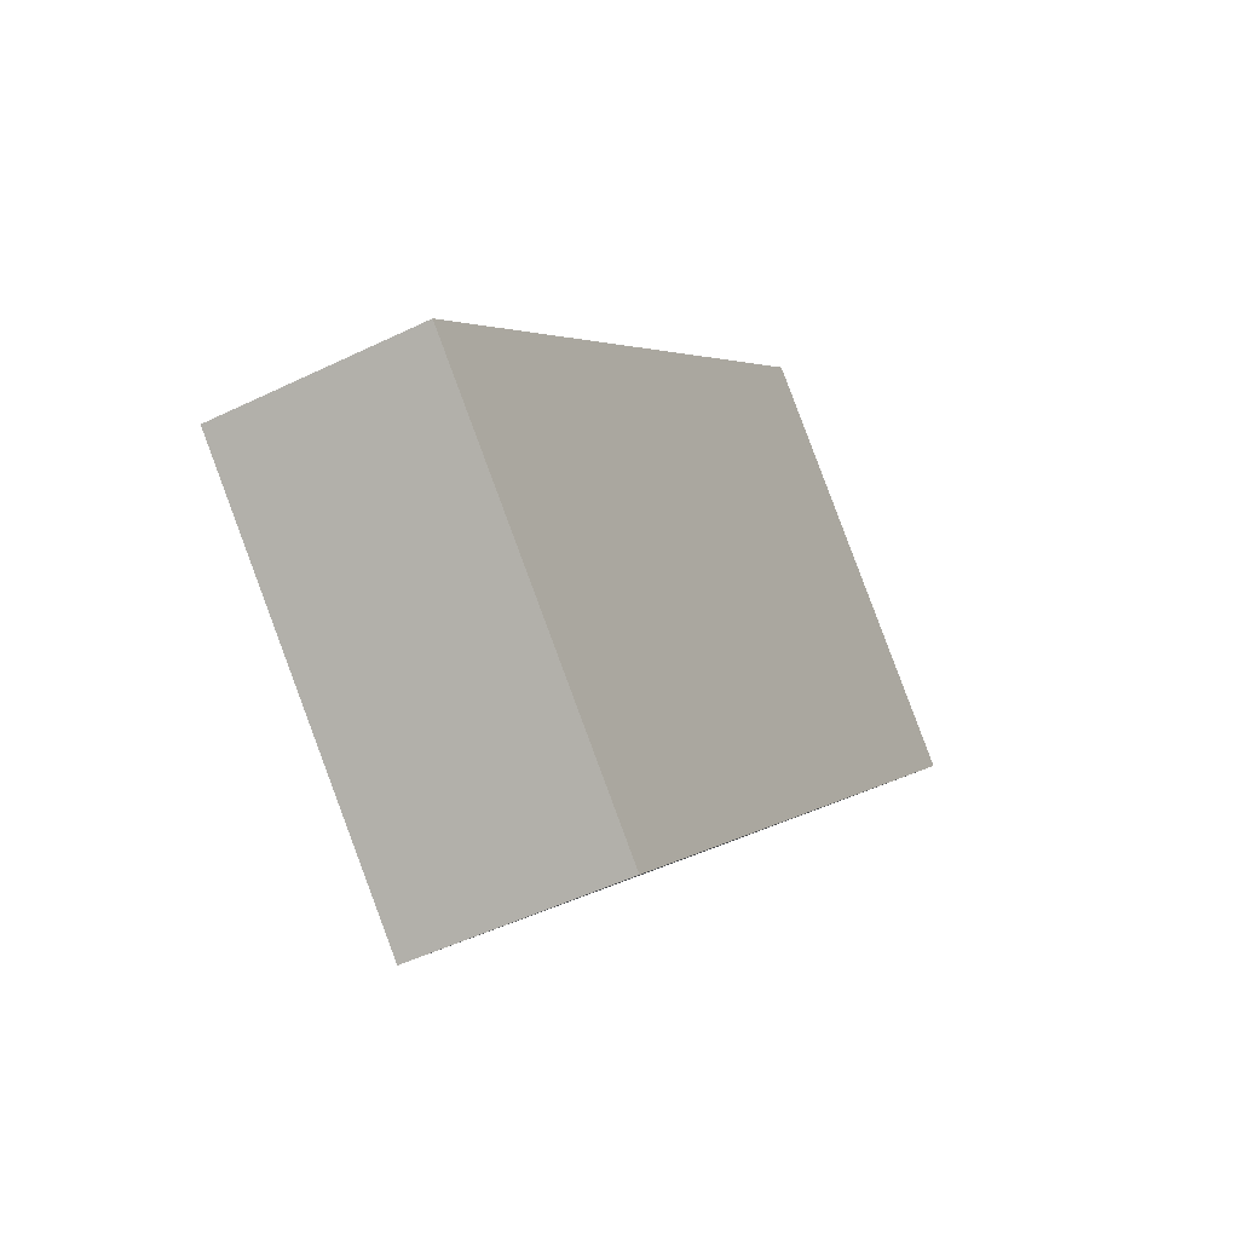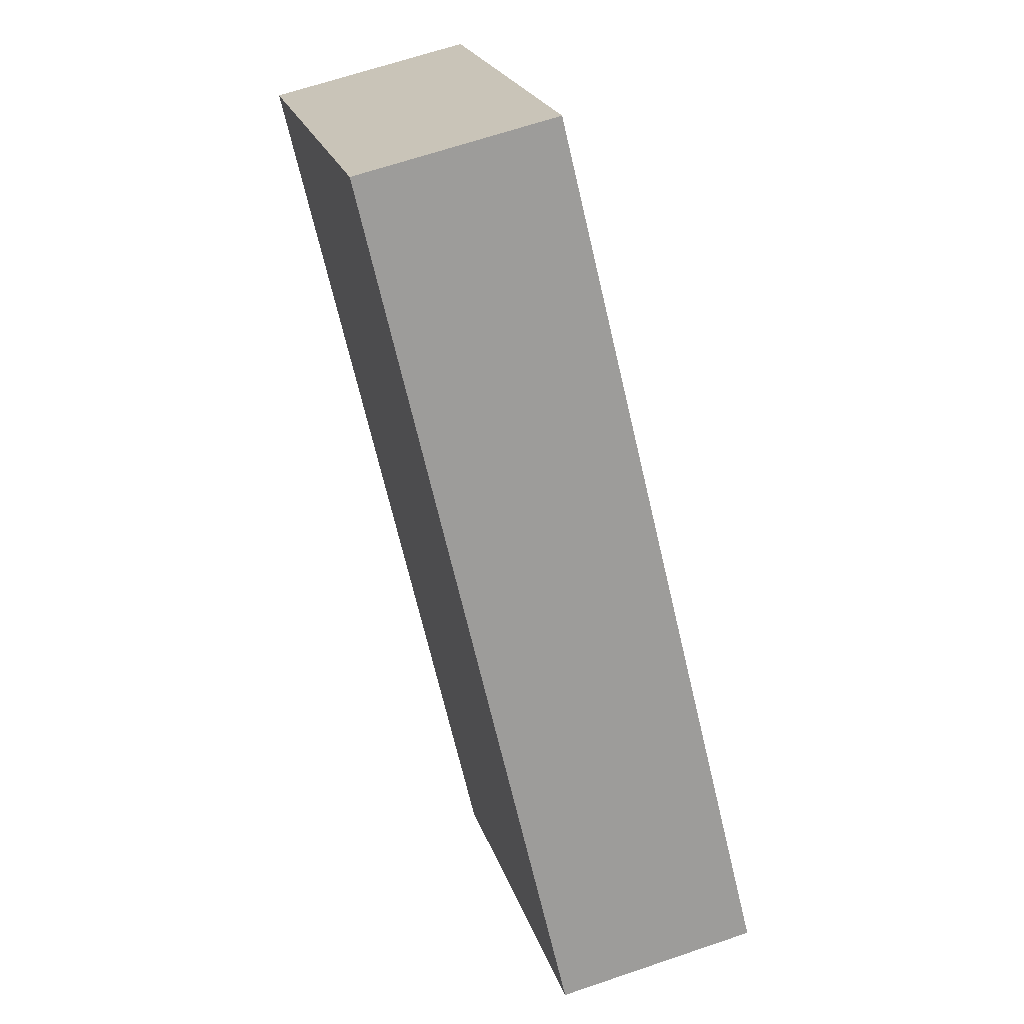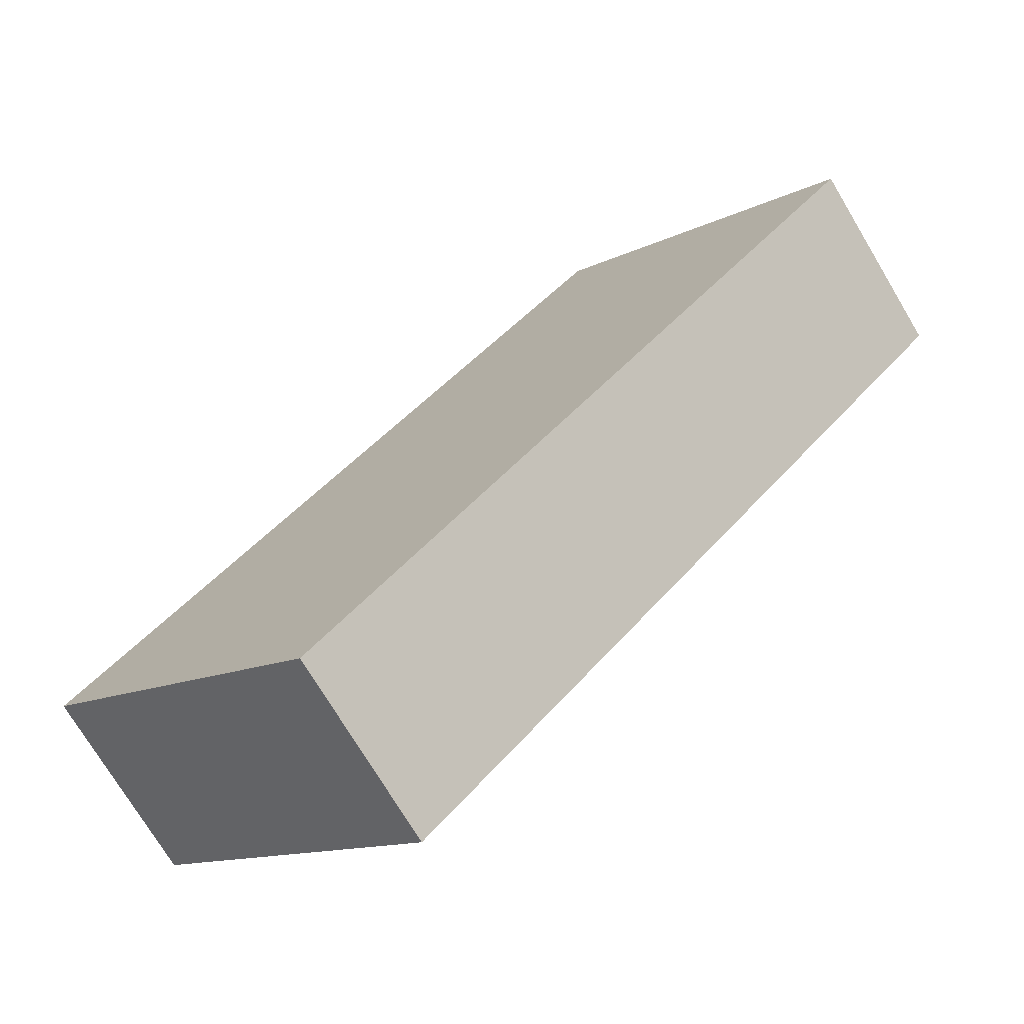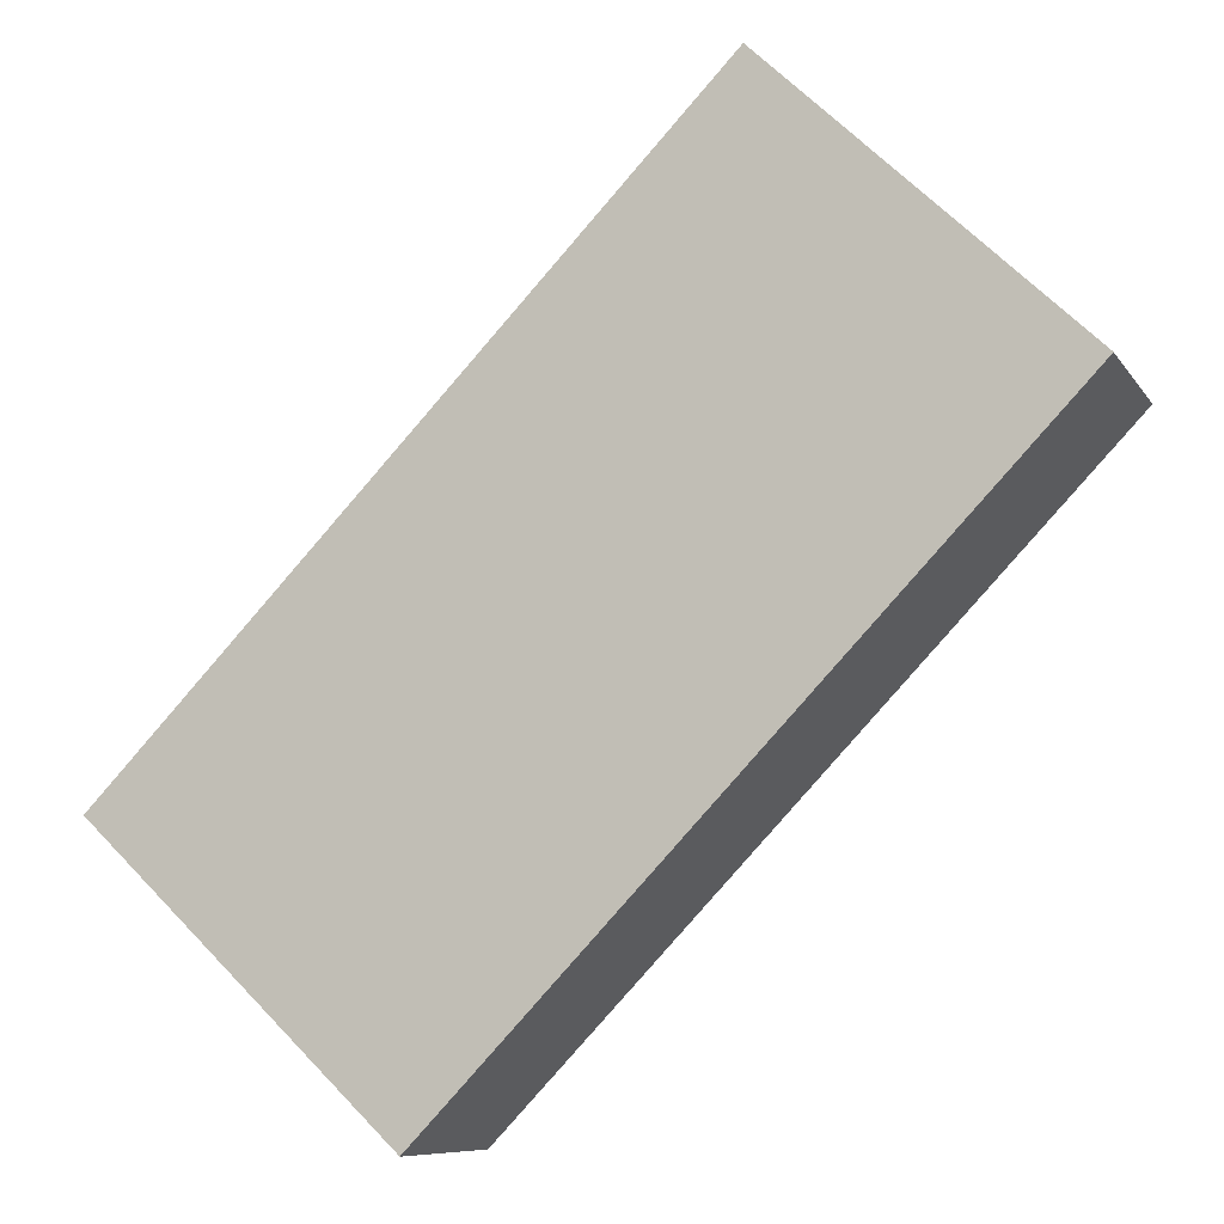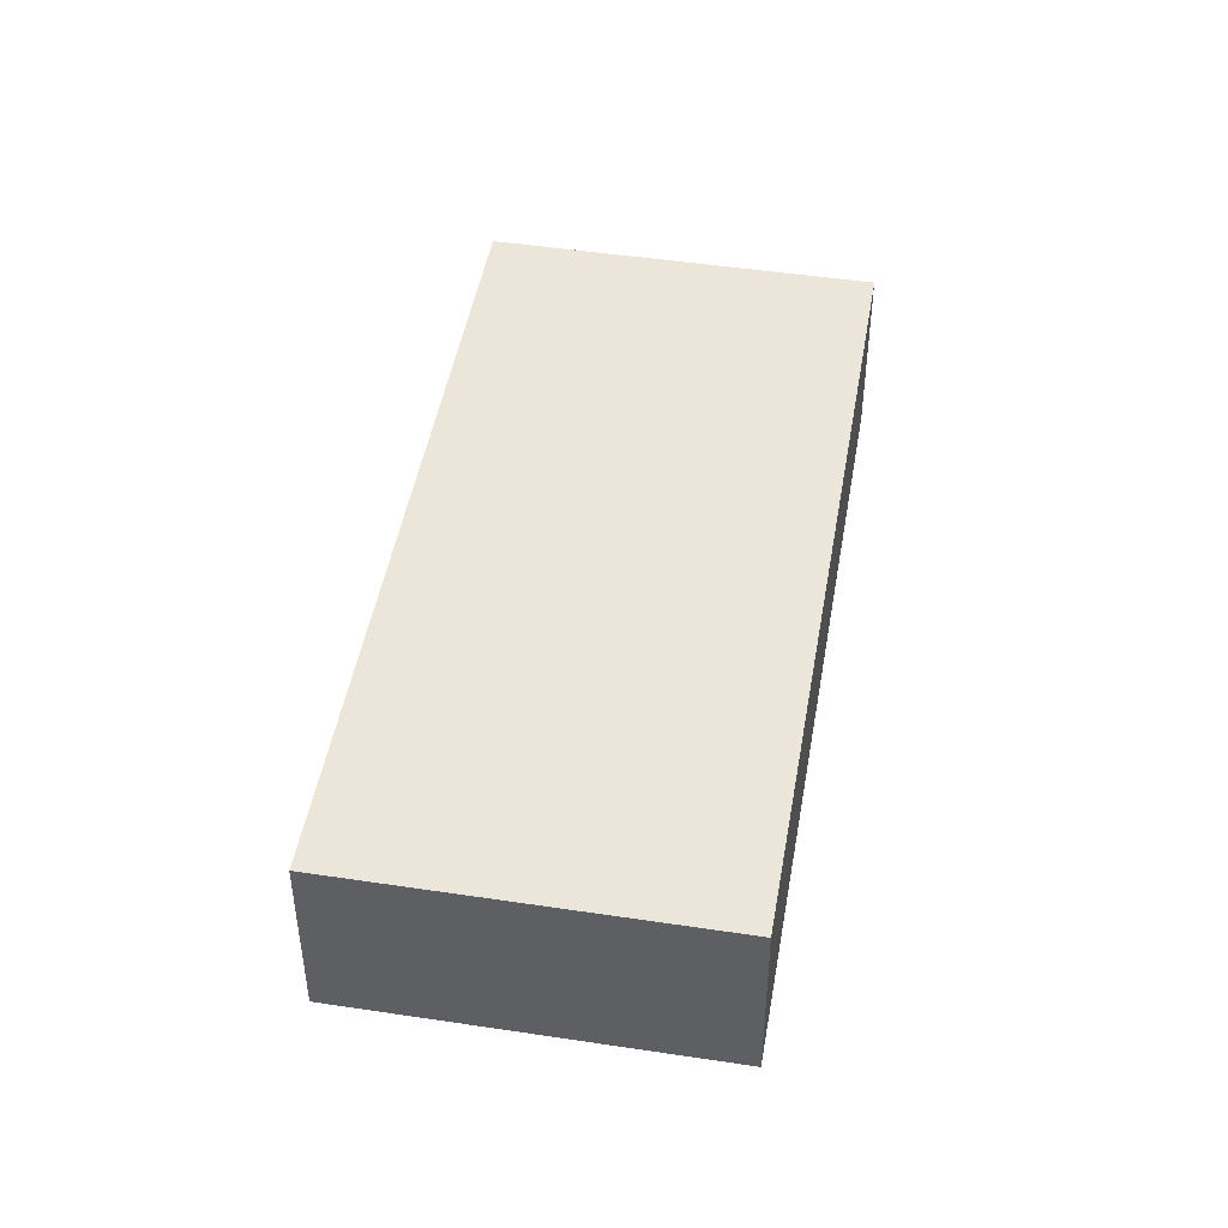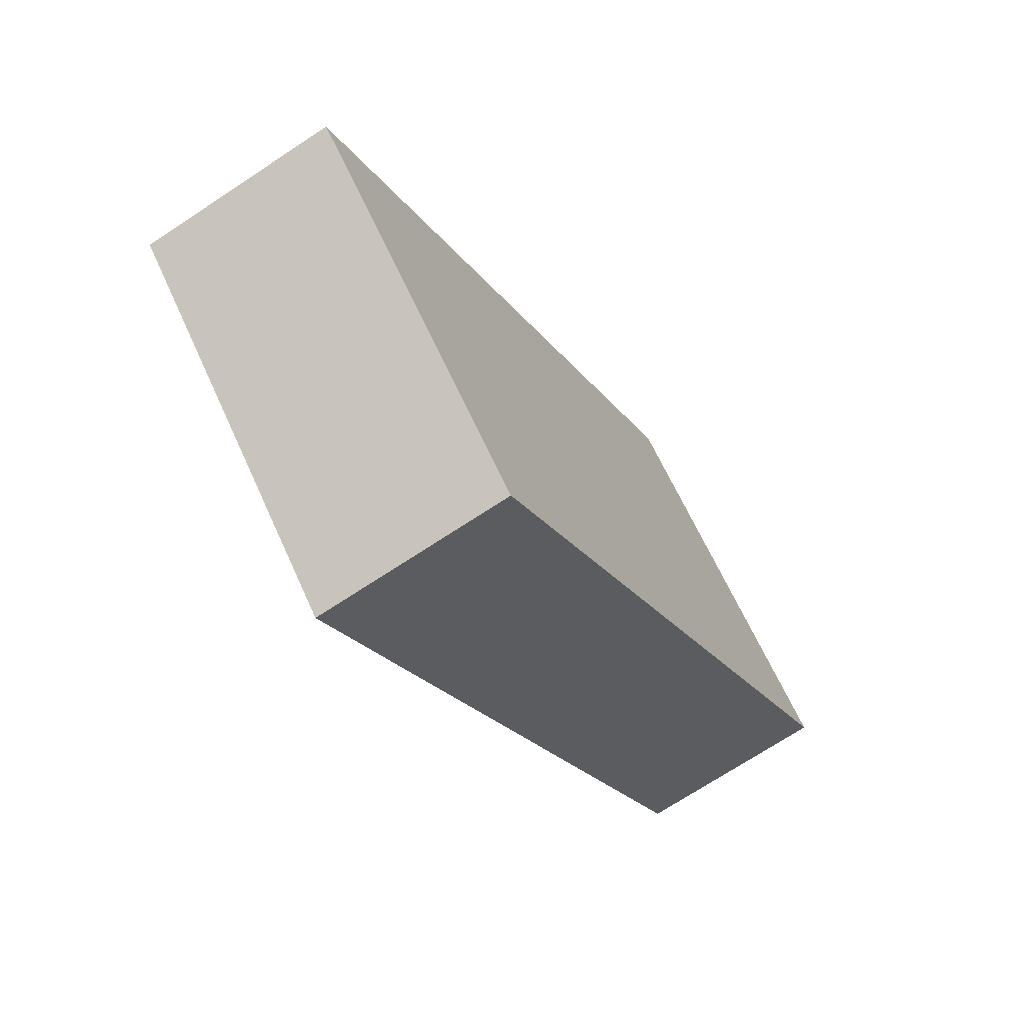
<metadata>
{"format":"obj","ext":"obj","renderer":"f3d","projection":"perspective","resolution":1024,"background":"white","views":[{"elev":-47.6,"azim":118.9,"up":"+Z"},{"elev":65.0,"azim":71.0,"up":"+Z"},{"elev":-73.4,"azim":-149.1,"up":"+Z"},{"elev":-8.6,"azim":-160.9,"up":"+Z"},{"elev":47.0,"azim":146.0,"up":"+Y"},{"elev":-70.2,"azim":123.6,"up":"+Z"}]}
</metadata>
<code>
v  0 2.566 1.571e-16
v  11.74 2.566 -4.429
v  7.824 2.566 -8.179
v  3.92 2.566 3.75
v  11.74 2.712e-16 -4.429
v  7.824 5.008e-16 -8.179
v  0 0 0
v  3.92 -2.296e-16 3.75
g defaultobject
f 1 2 3
f 2 1 4
f 5 3 2
f 3 5 6
f 6 1 3
f 1 6 7
f 7 4 1
f 4 7 8
f 8 2 4
f 2 8 5
f 5 7 6
f 7 5 8

</code>
